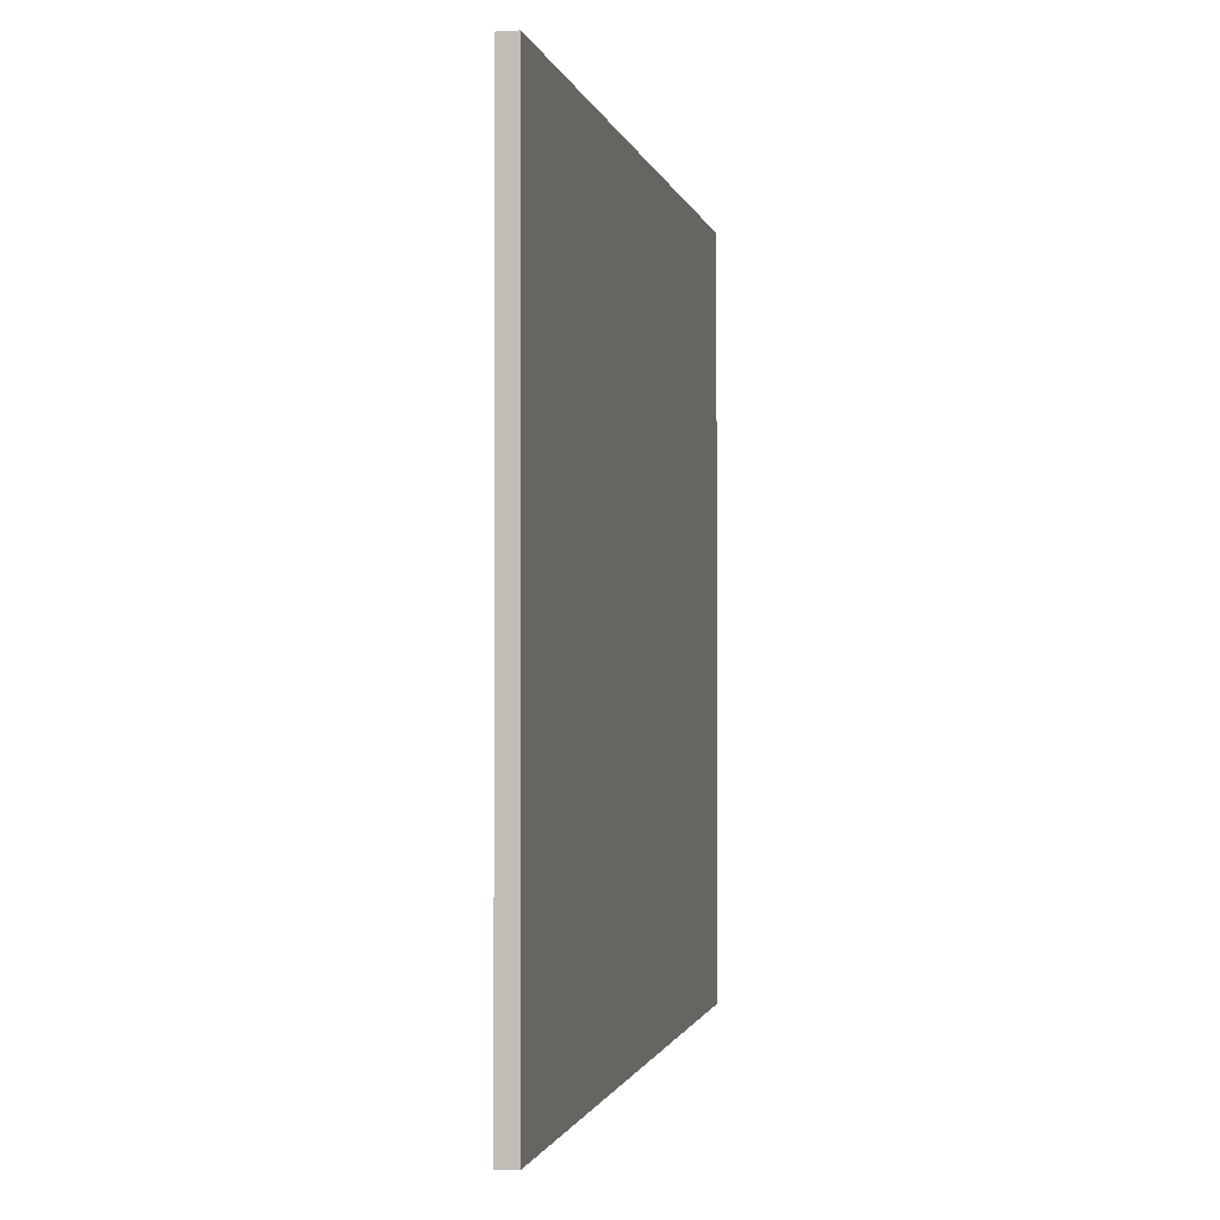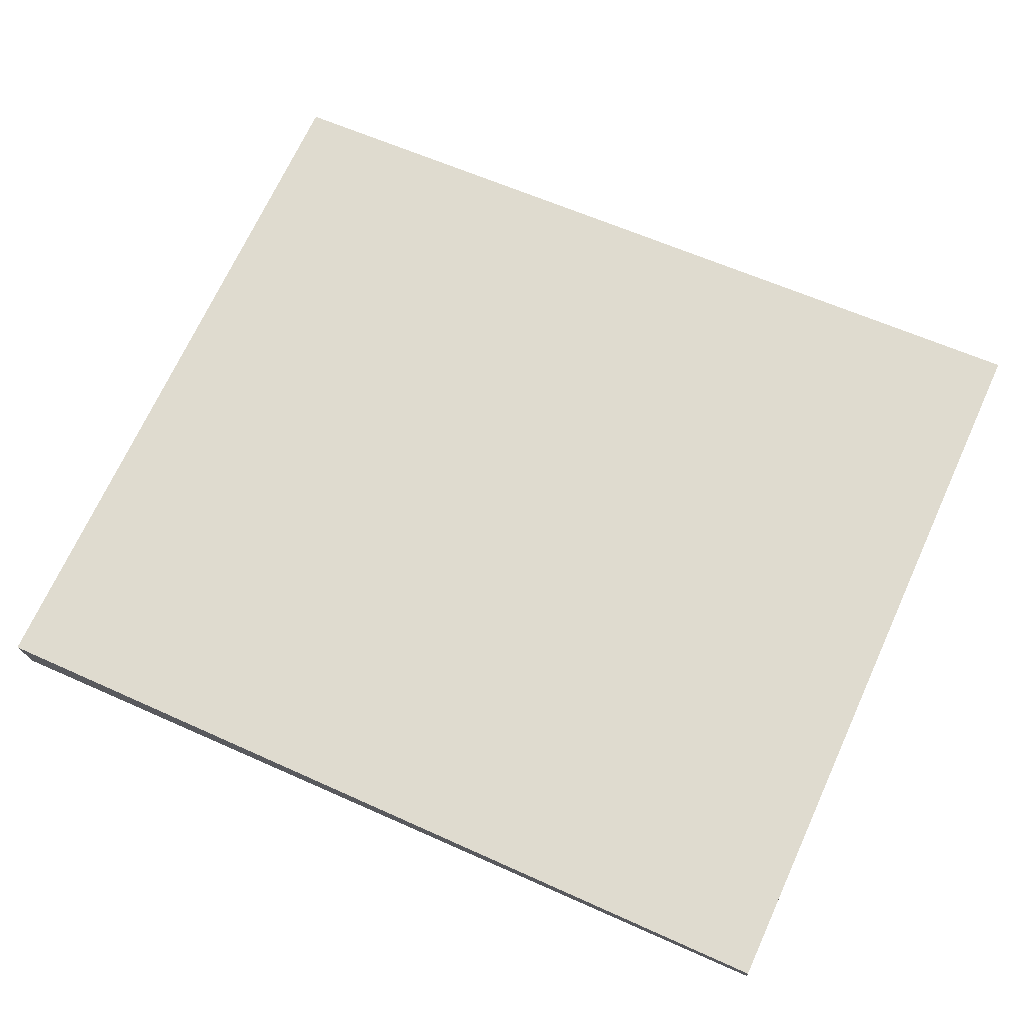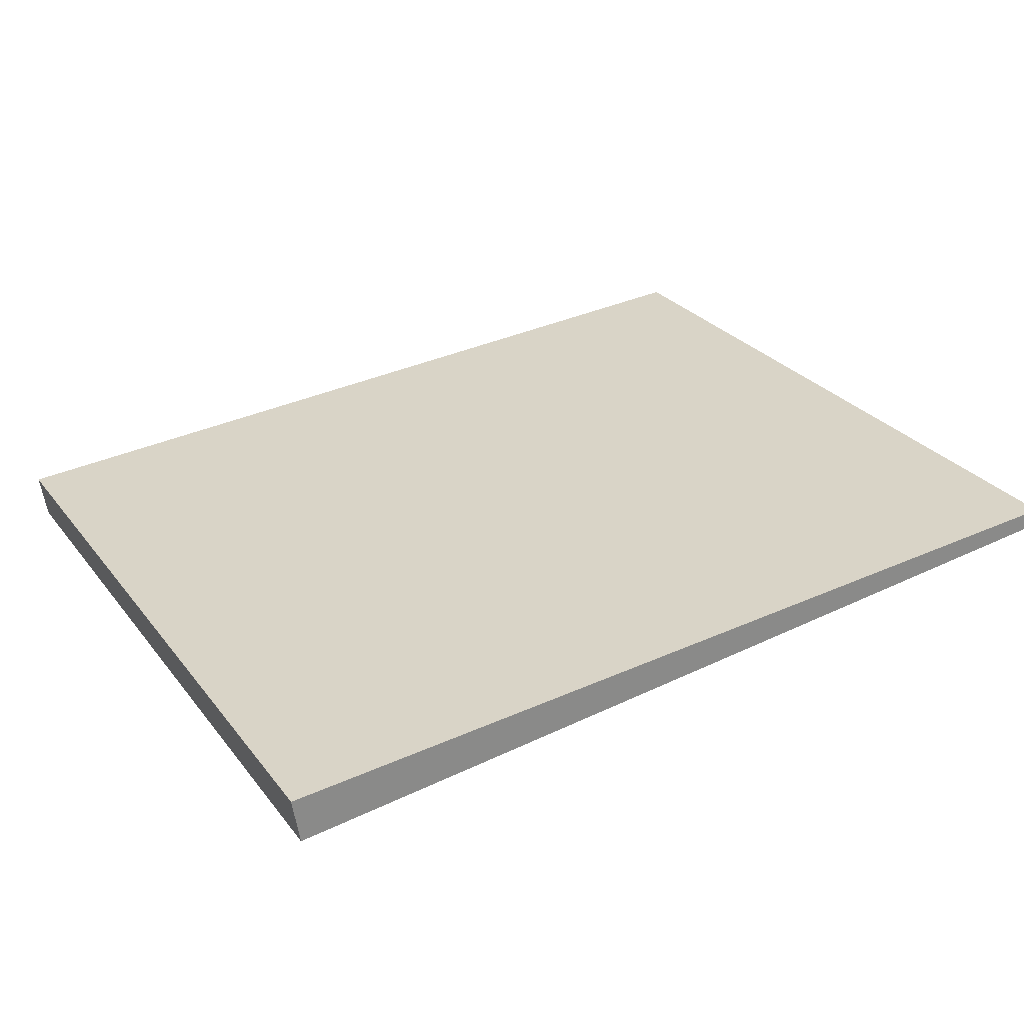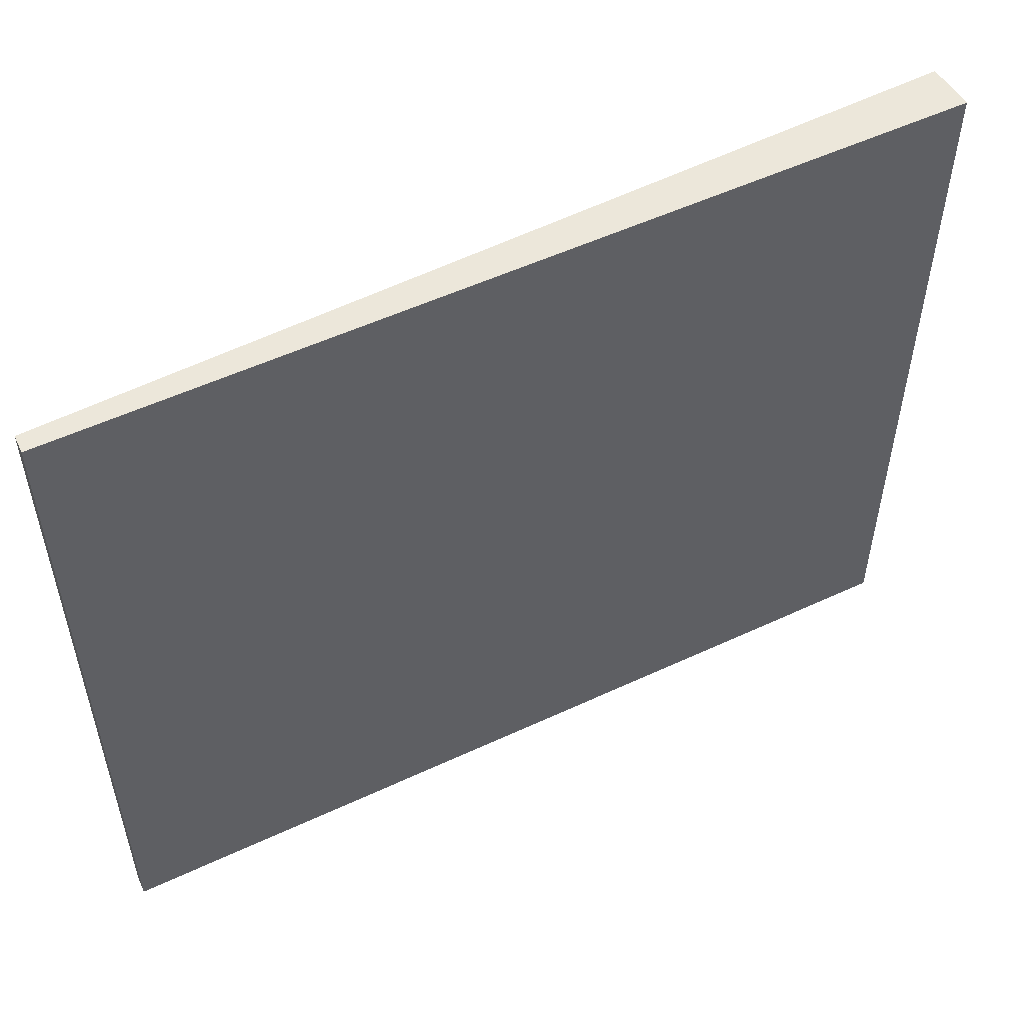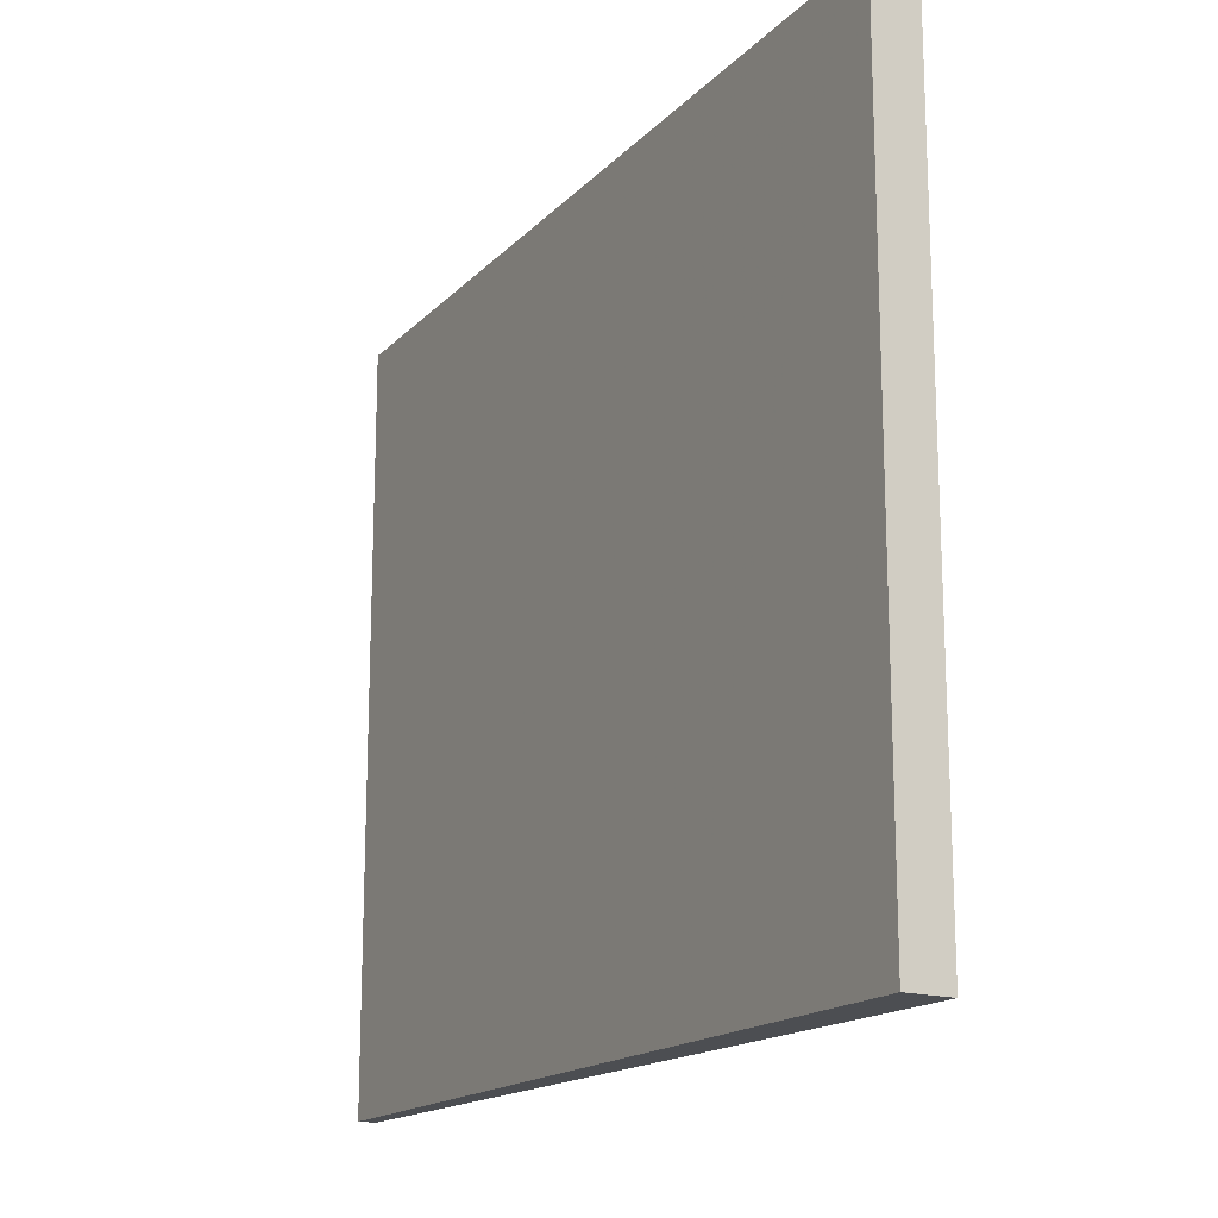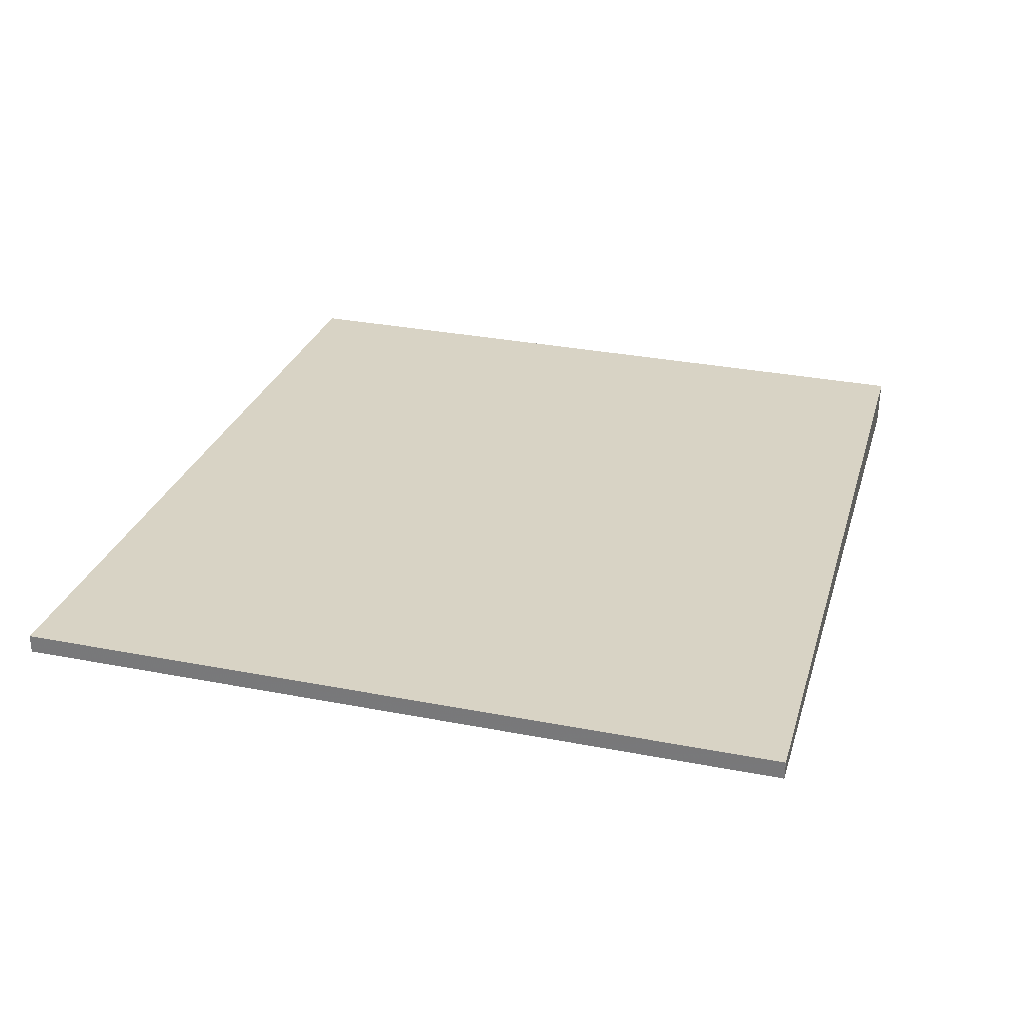
<metadata>
{"format":"obj","ext":"obj","renderer":"f3d","projection":"perspective","resolution":1024,"background":"white","views":[{"elev":-1.0,"azim":-74.6,"up":"+Y"},{"elev":70.6,"azim":-155.3,"up":"+Z"},{"elev":27.4,"azim":150.6,"up":"+Z"},{"elev":53.6,"azim":-21.7,"up":"+Y"},{"elev":-16.6,"azim":66.7,"up":"+Y"},{"elev":32.1,"azim":-74.9,"up":"+Z"}]}
</metadata>
<code>
v 1.613 -0.00909 4.947
v 1.612 -0.00909 4.941
v 1.503 -0.00909 4.954
v 1.503 -0.00909 4.956
v 1.613 -0.1029 4.947
v 1.503 -0.1029 4.956
v 1.503 -0.1029 4.954
v 1.612 -0.1029 4.941
v 1.503 -0.1029 4.956
v 1.613 -0.1029 4.947
v 1.613 -0.00909 4.947
v 1.503 -0.00909 4.956
v 1.503 -0.1029 4.954
v 1.503 -0.1029 4.956
v 1.503 -0.00909 4.956
v 1.503 -0.00909 4.954
v 1.612 -0.1029 4.941
v 1.503 -0.1029 4.954
v 1.503 -0.00909 4.954
v 1.612 -0.00909 4.941
v 1.613 -0.1029 4.947
v 1.612 -0.1029 4.941
v 1.612 -0.00909 4.941
v 1.613 -0.00909 4.947
f 1 2 3
f 1 3 4
f 5 6 7
f 5 7 8
f 9 10 11
f 9 11 12
f 13 14 15
f 13 15 16
f 17 18 19
f 17 19 20
f 21 22 23
f 21 23 24

</code>
